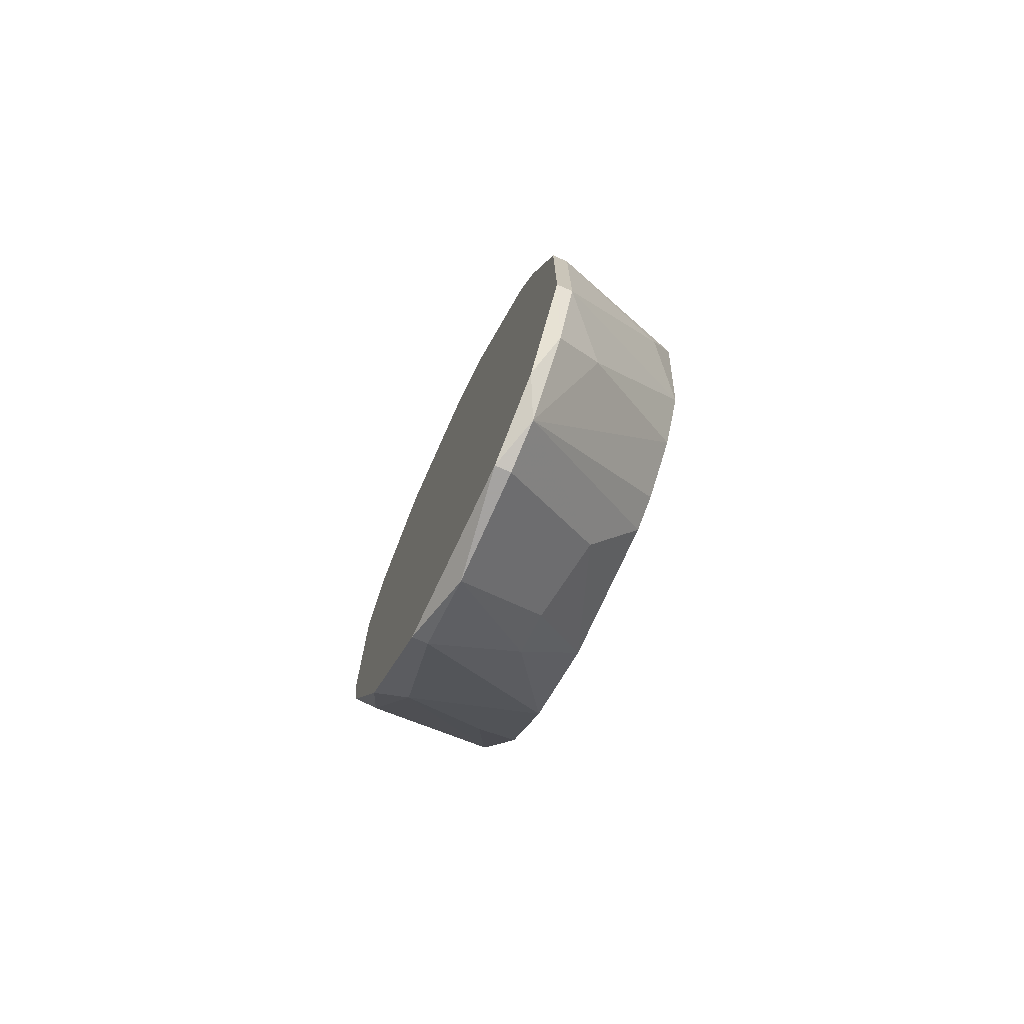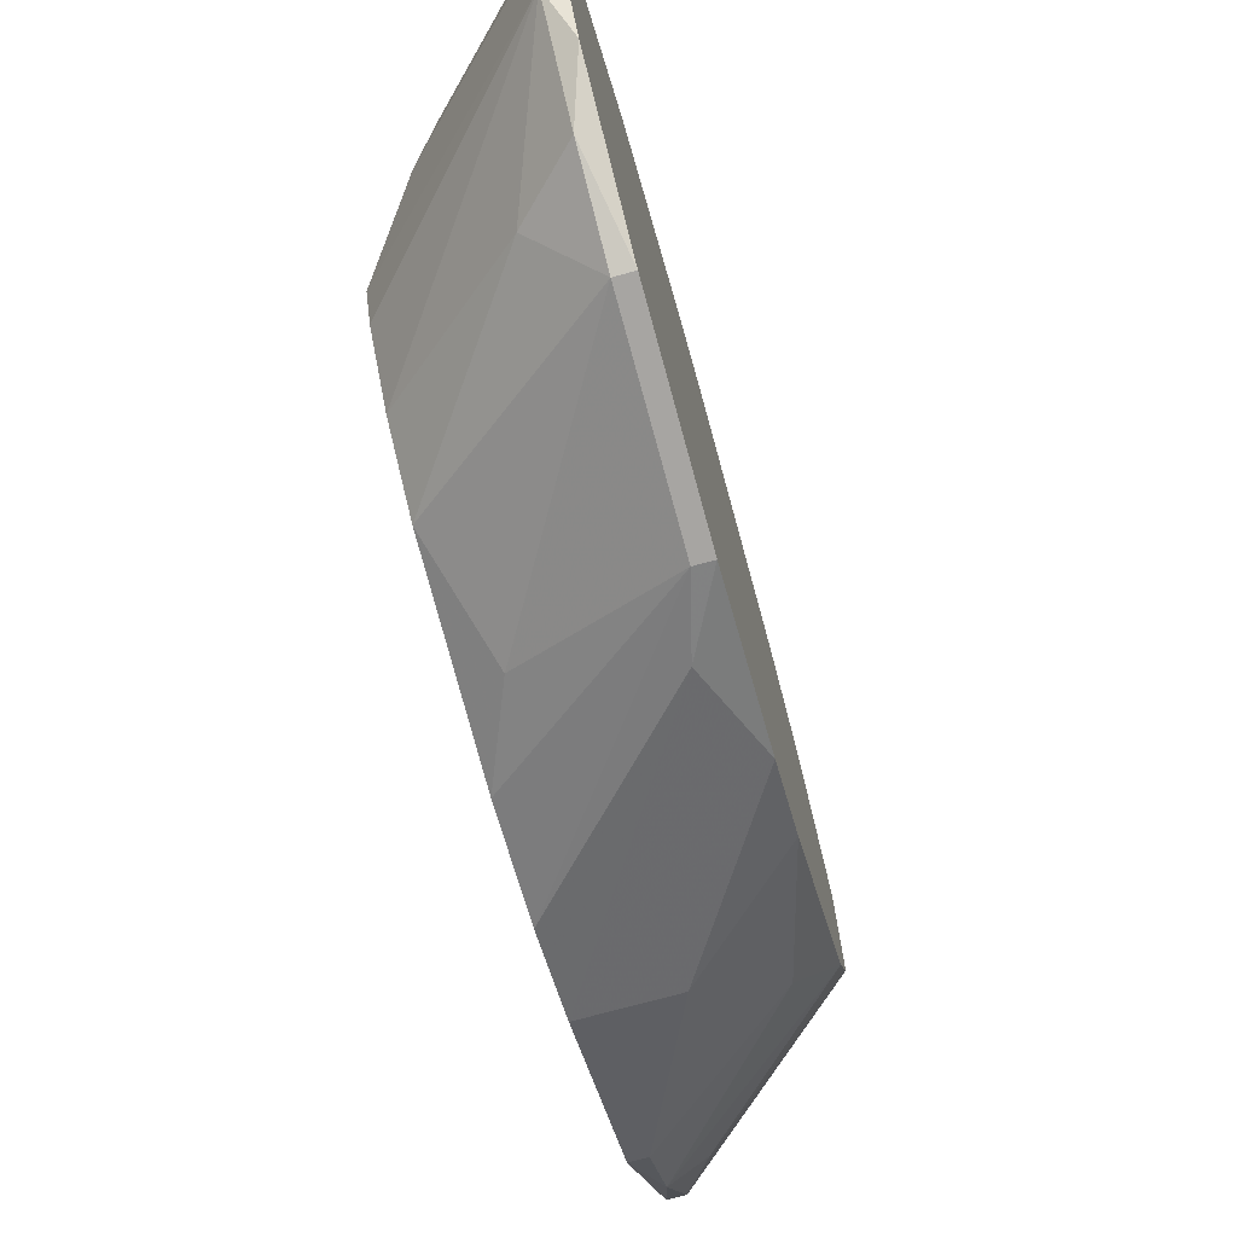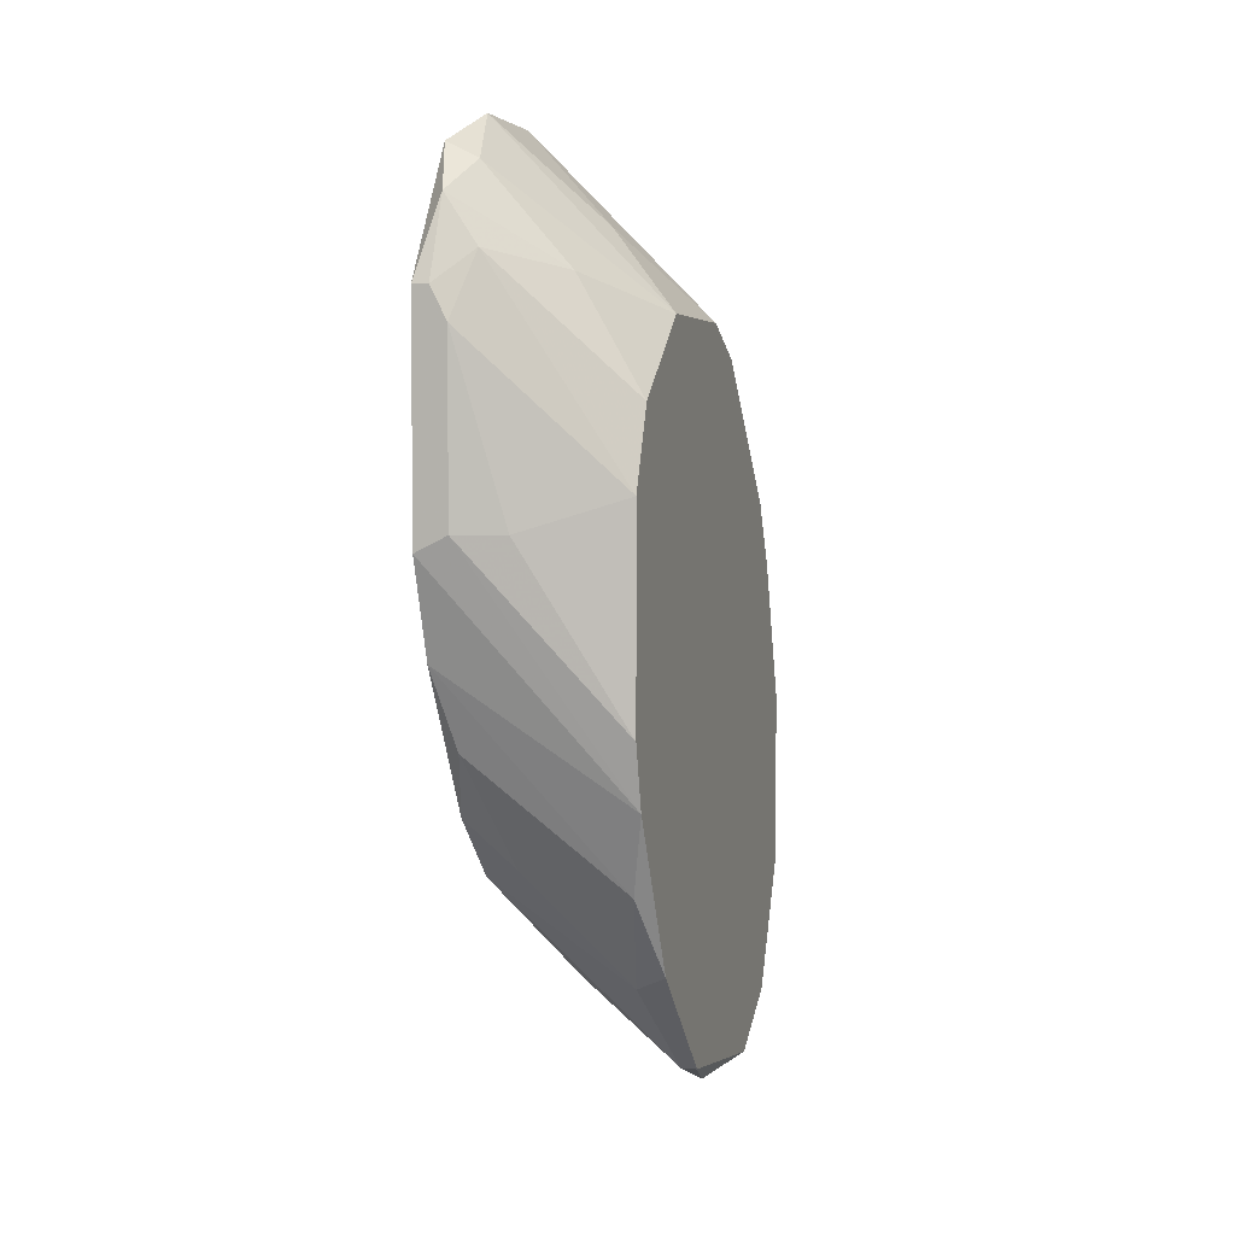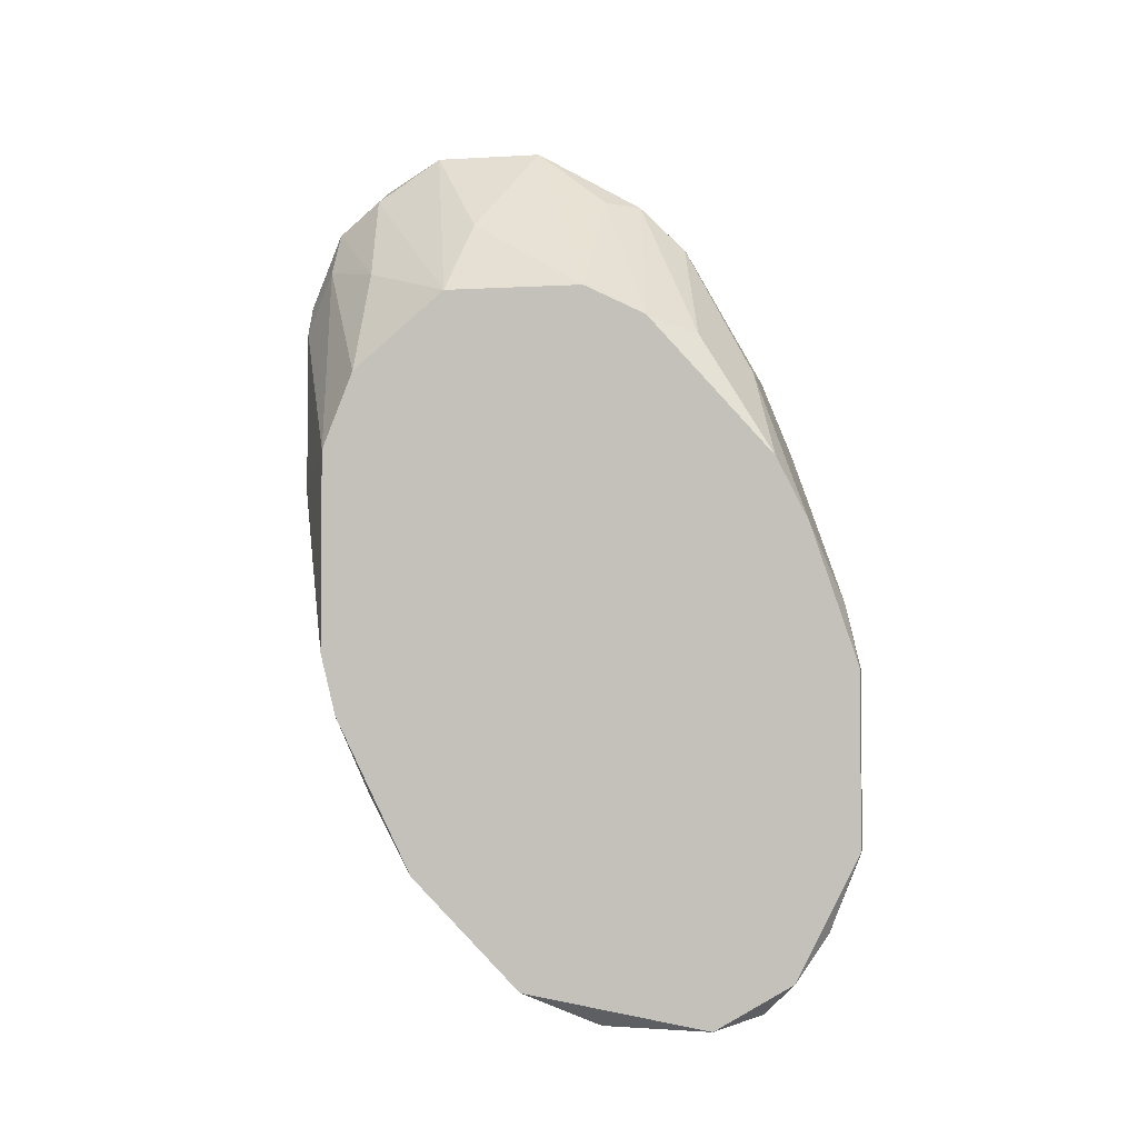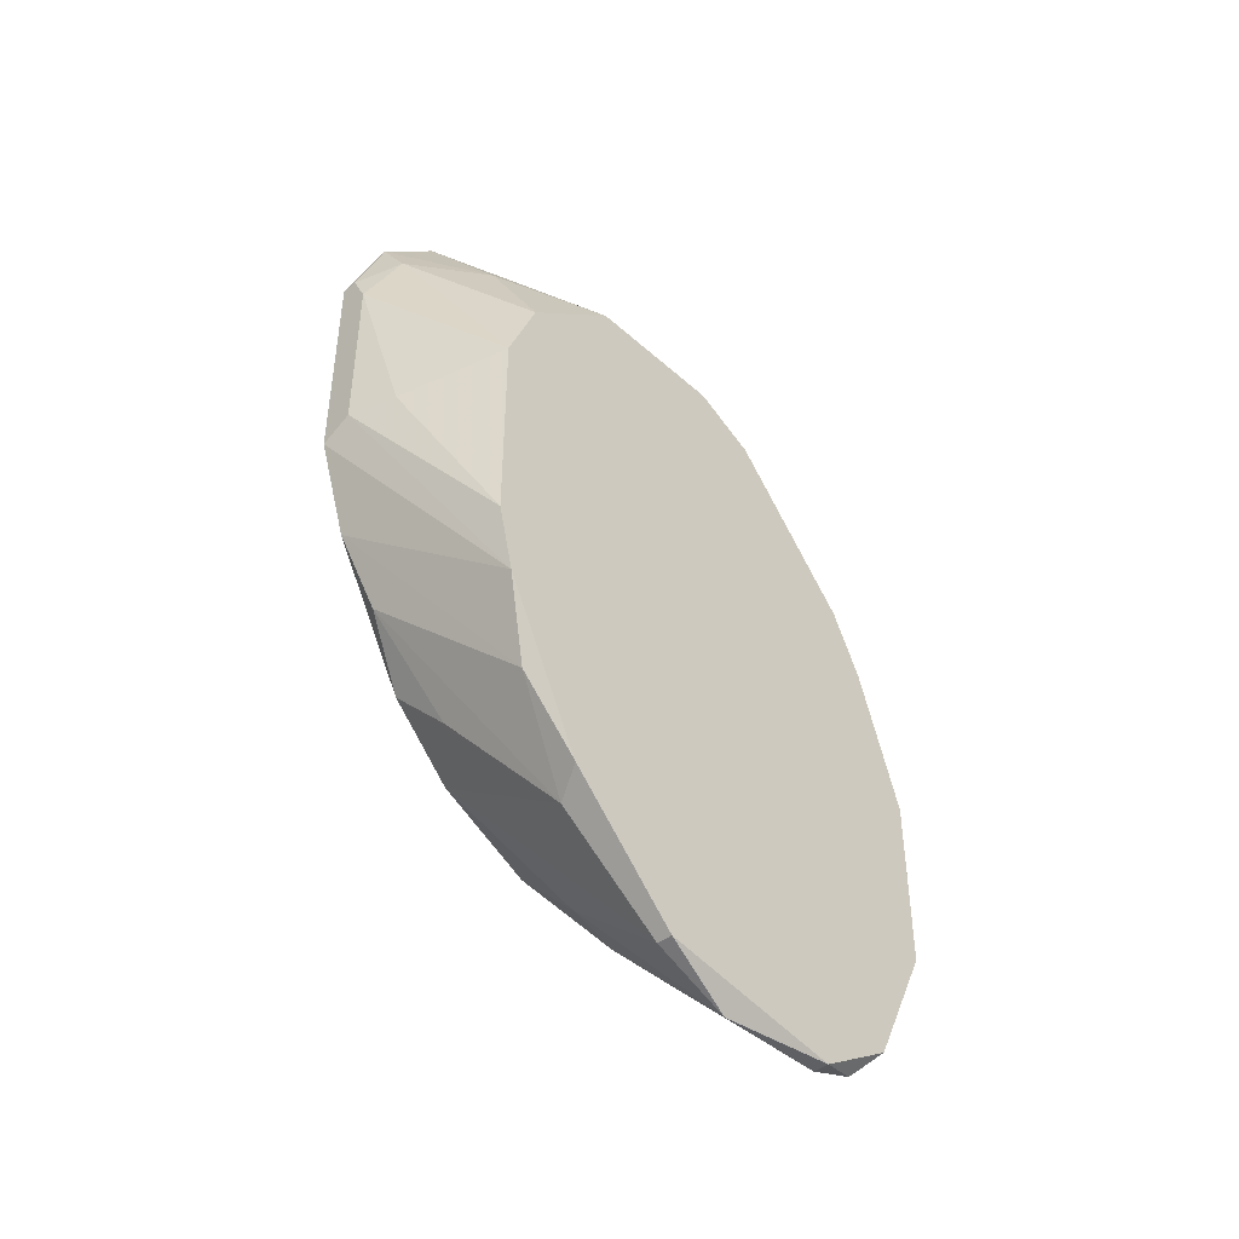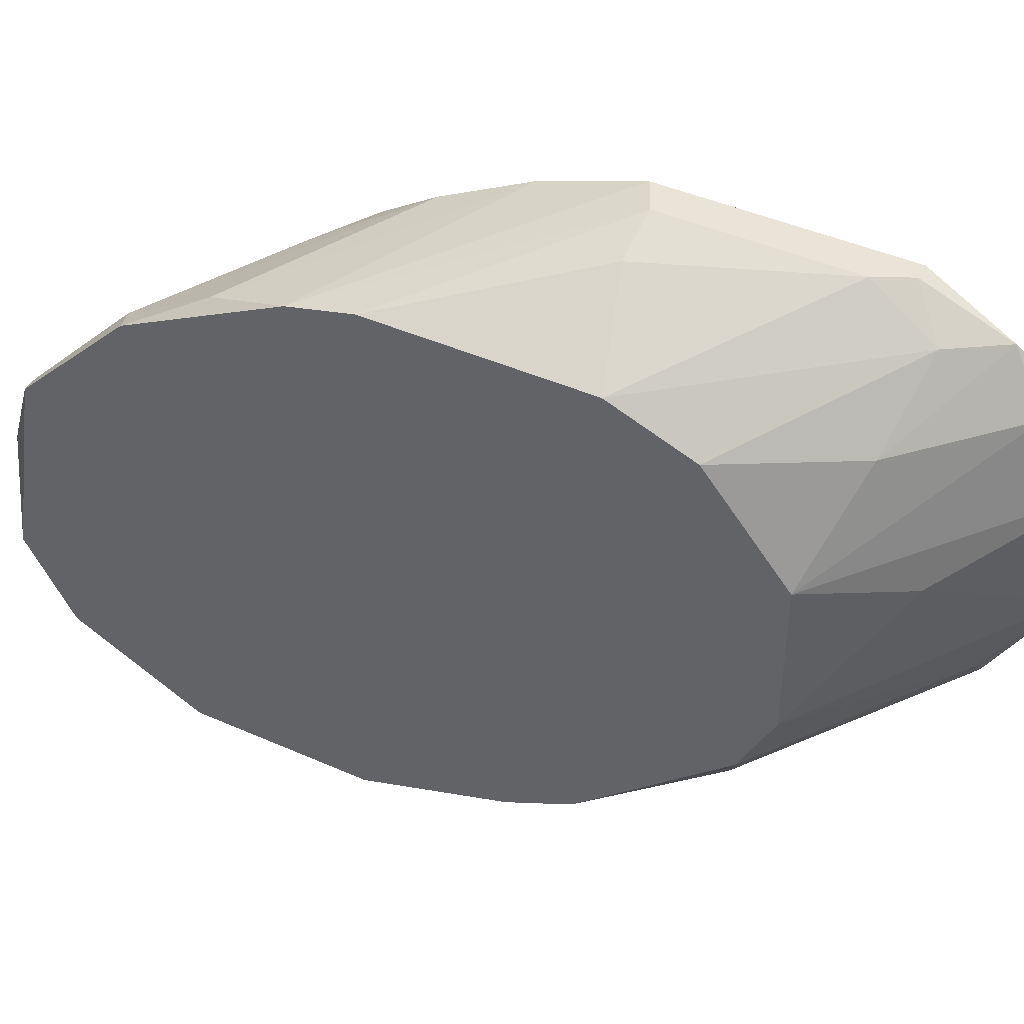
<metadata>
{"format":"obj","ext":"obj","renderer":"f3d","projection":"perspective","resolution":1024,"background":"white","views":[{"elev":-73.1,"azim":156.0,"up":"+Y"},{"elev":-73.9,"azim":15.3,"up":"+Z"},{"elev":4.0,"azim":16.6,"up":"+Y"},{"elev":-3.1,"azim":101.4,"up":"+Y"},{"elev":-43.2,"azim":43.5,"up":"+Y"},{"elev":43.3,"azim":117.7,"up":"+Z"}]}
</metadata>
<code>
v -0.01746 0.02382 0.02648
v -0.01746 0.03604 0.02648
v -0.01746 0.01384 -0.01239
v -0.01746 0.04604 0.02092
v -0.007467 0.02605 0.02203
v -0.007467 -0.003924 0.01537
v -0.007467 0.01163 0.02203
v -0.007467 0.01051 -0.01572
v -0.007467 0.03715 0.01315
v -0.007467 0.03715 0.003164
v -0.007467 0.007179 0.02092
v -0.007467 0.02049 -0.01239
v -0.007467 0.03493 -0.00128
v -0.007467 -0.001706 -0.01572
v -0.007467 0.02494 -0.01016
v -0.007467 -0.0117 0.007596
v -0.007467 -0.01059 -0.01128
v -0.007467 0.0316 0.01981
v -0.007467 -0.01392 -0.005724
v -0.008578 -0.007257 -0.01349
v -0.008578 0.01051 -0.01572
v -0.008578 -0.01281 -0.00905
v -0.008578 -0.001706 -0.01572
v -0.008578 -0.0117 0.007596
v -0.008578 0.001628 0.0187
v -0.008578 -0.01392 -0.005724
v -0.008578 -0.01392 0.002053
v -0.01413 0.02382 0.02537
v -0.01413 0.0316 -0.007943
v -0.01524 -0.007257 0.004276
v -0.01524 -0.006148 0.007596
v -0.01635 0.002737 0.01759
v -0.01635 -0.006148 -0.00128
v -0.01635 0.04049 0.02425
v -0.01635 0.04493 0.003164
v -0.01191 -0.003924 -0.01239
v -0.01191 0.03937 0.01981
v -0.01191 0.0427 0.01204
v -0.01857 0.04159 -0.002387
v -0.01857 0.04381 0.02425
v -0.01857 0.01051 0.02203
v -0.01857 0.03826 0.02648
v -0.01857 0.04493 0.000942
v -0.01857 0.04937 0.008708
v -0.01857 0.04937 0.01648
v -0.01968 0.00607 0.0187
v -0.01968 0.04159 -0.002387
v -0.01968 0.002737 -0.007943
v -0.01968 0.02605 -0.01016
v -0.01968 0.04715 0.02092
v -0.01968 0.02272 0.02648
v -0.01968 0.007179 -0.01016
v -0.01968 0.01607 0.02425
v -0.01968 0.03826 0.02648
v -0.01968 -0.001706 0.007596
v -0.01968 -0.001706 -0.002387
v -0.01968 -0.000597 -0.004613
v -0.01968 0.0316 -0.007943
v -0.01968 0.01938 -0.01128
v -0.01968 0.04937 0.008708
v -0.01968 0.001628 0.01426
v -0.00969 0.03382 -0.004613
v -0.00969 0.01495 -0.0146
v -0.00969 -0.005039 0.01426
f 48 22 57
f 5 17 13
f 17 5 6
f 58 55 60
f 60 55 53
f 55 58 52
f 13 17 8
f 5 13 9
f 6 5 7
f 55 52 56
f 13 8 15
f 60 53 50
f 53 55 61
f 52 58 59
f 17 6 16
f 60 50 45
f 44 60 45
f 9 13 10
f 56 52 48
f 50 53 54
f 1 42 54
f 52 23 36
f 48 52 36
f 22 48 36
f 27 16 24
f 55 56 33
f 56 22 33
f 34 5 18
f 5 9 18
f 37 34 18
f 9 37 18
f 60 44 43
f 13 15 62
f 39 43 62
f 43 13 62
f 45 9 38
f 44 45 38
f 9 10 38
f 10 44 38
f 58 39 29
f 62 15 29
f 39 62 29
f 7 5 28
f 1 7 28
f 9 45 4
f 45 50 4
f 37 9 4
f 16 6 64
f 6 25 64
f 61 24 64
f 24 16 64
f 25 53 41
f 32 64 41
f 64 25 41
f 22 17 19
f 17 16 19
f 16 27 19
f 54 53 51
f 1 54 51
f 6 7 11
f 7 1 11
f 25 6 11
f 53 25 11
f 51 53 11
f 1 51 11
f 58 60 47
f 39 58 47
f 60 43 47
f 43 39 47
f 59 58 49
f 58 63 49
f 27 33 26
f 33 22 26
f 22 19 26
f 19 27 26
f 8 23 21
f 63 8 21
f 59 49 21
f 49 63 21
f 23 52 3
f 52 59 3
f 21 23 3
f 59 21 3
f 42 34 40
f 34 37 40
f 54 42 40
f 50 54 40
f 4 50 40
f 37 4 40
f 34 42 2
f 5 34 2
f 42 1 2
f 28 5 2
f 1 28 2
f 8 17 14
f 23 8 14
f 61 55 31
f 27 24 31
f 24 61 31
f 55 33 30
f 33 27 30
f 31 55 30
f 27 31 30
f 10 13 35
f 44 10 35
f 13 43 35
f 43 44 35
f 17 22 20
f 36 23 20
f 22 36 20
f 14 17 20
f 23 14 20
f 53 61 46
f 61 64 46
f 64 32 46
f 41 53 46
f 32 41 46
f 15 8 12
f 8 63 12
f 63 58 12
f 58 29 12
f 29 15 12
f 22 56 57
f 56 48 57

</code>
